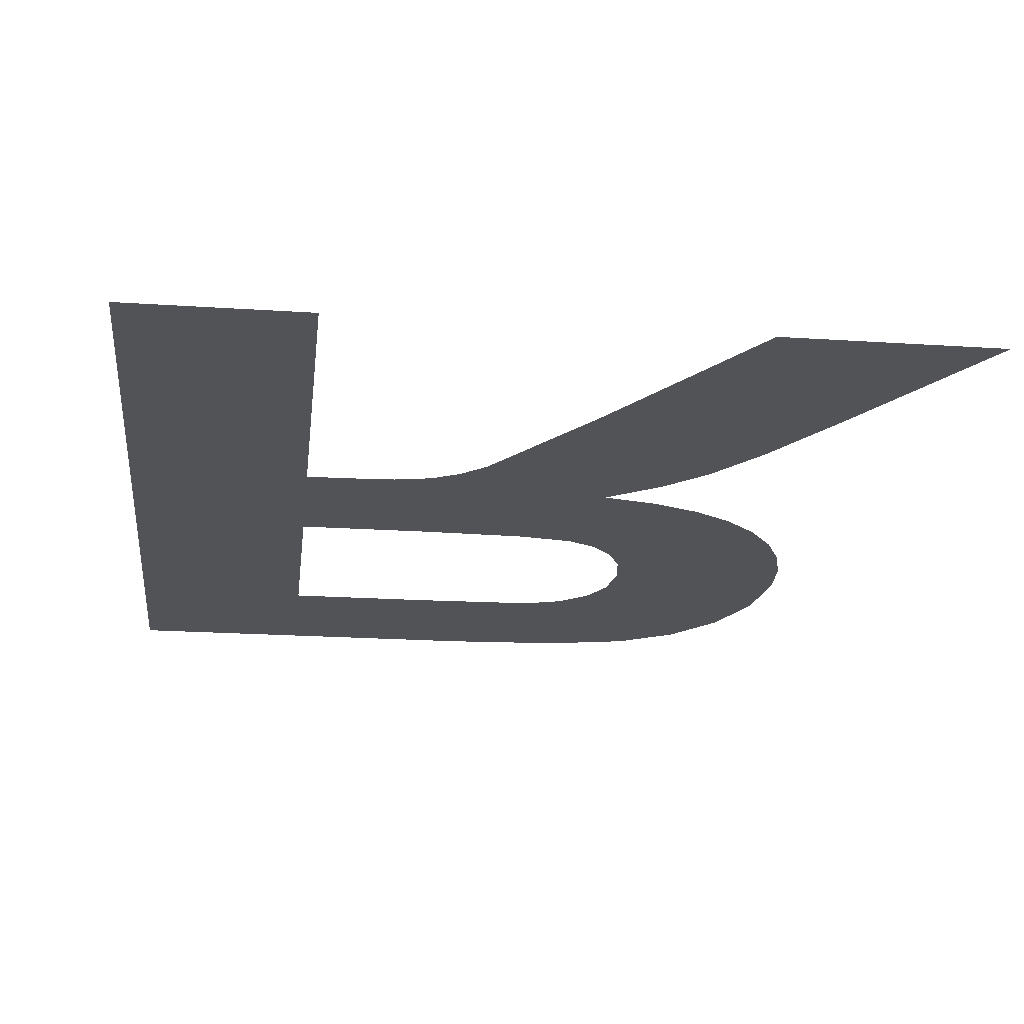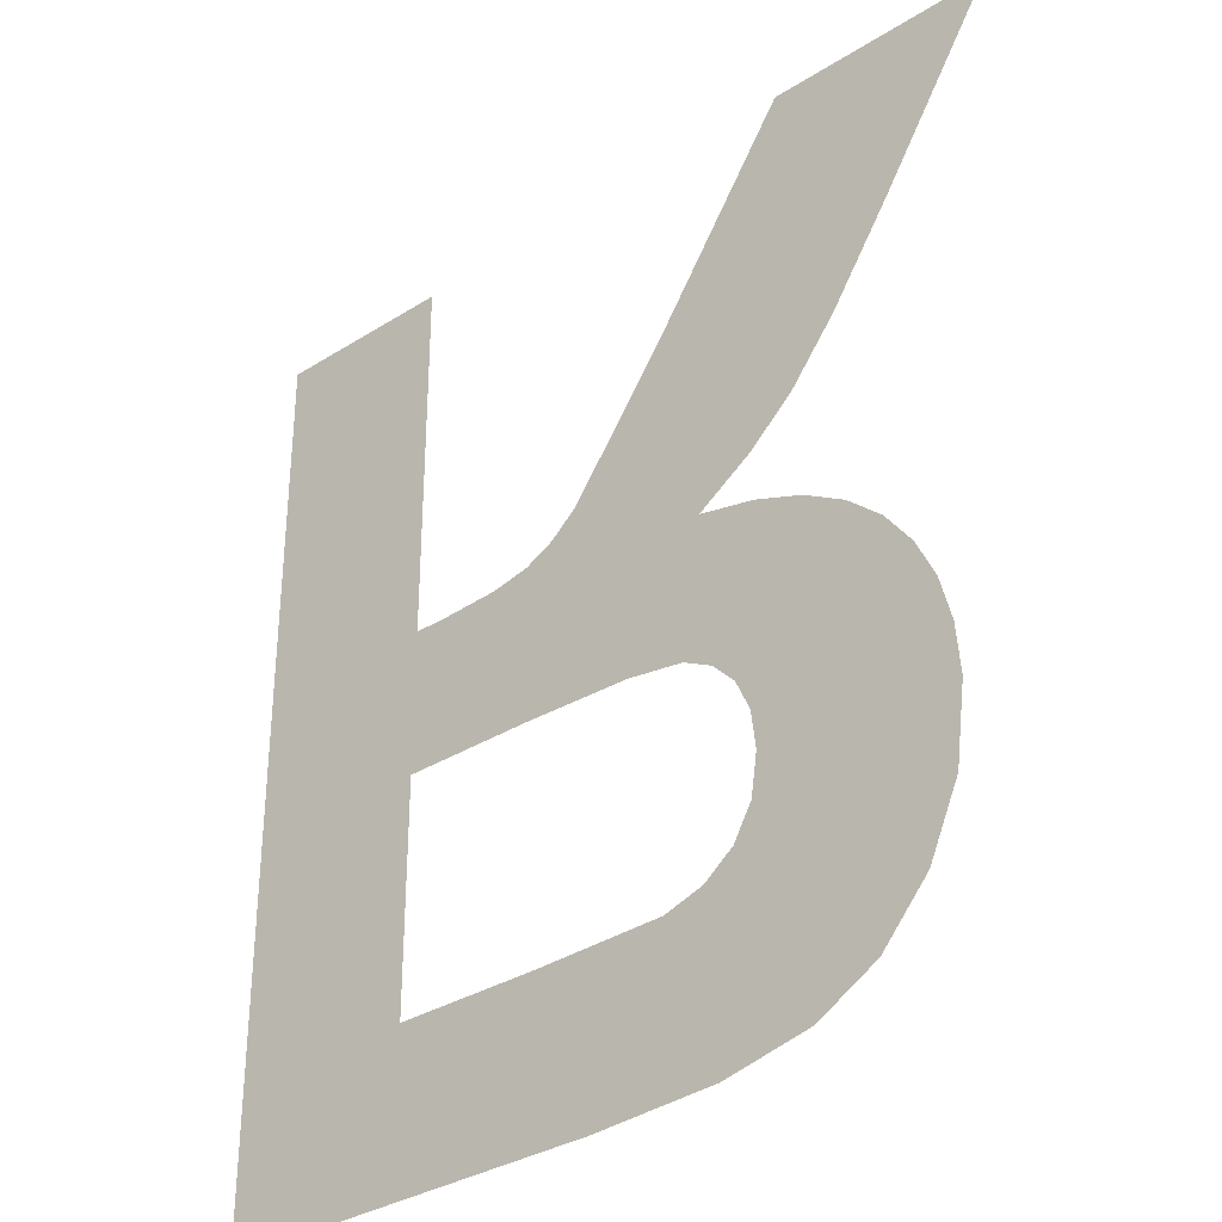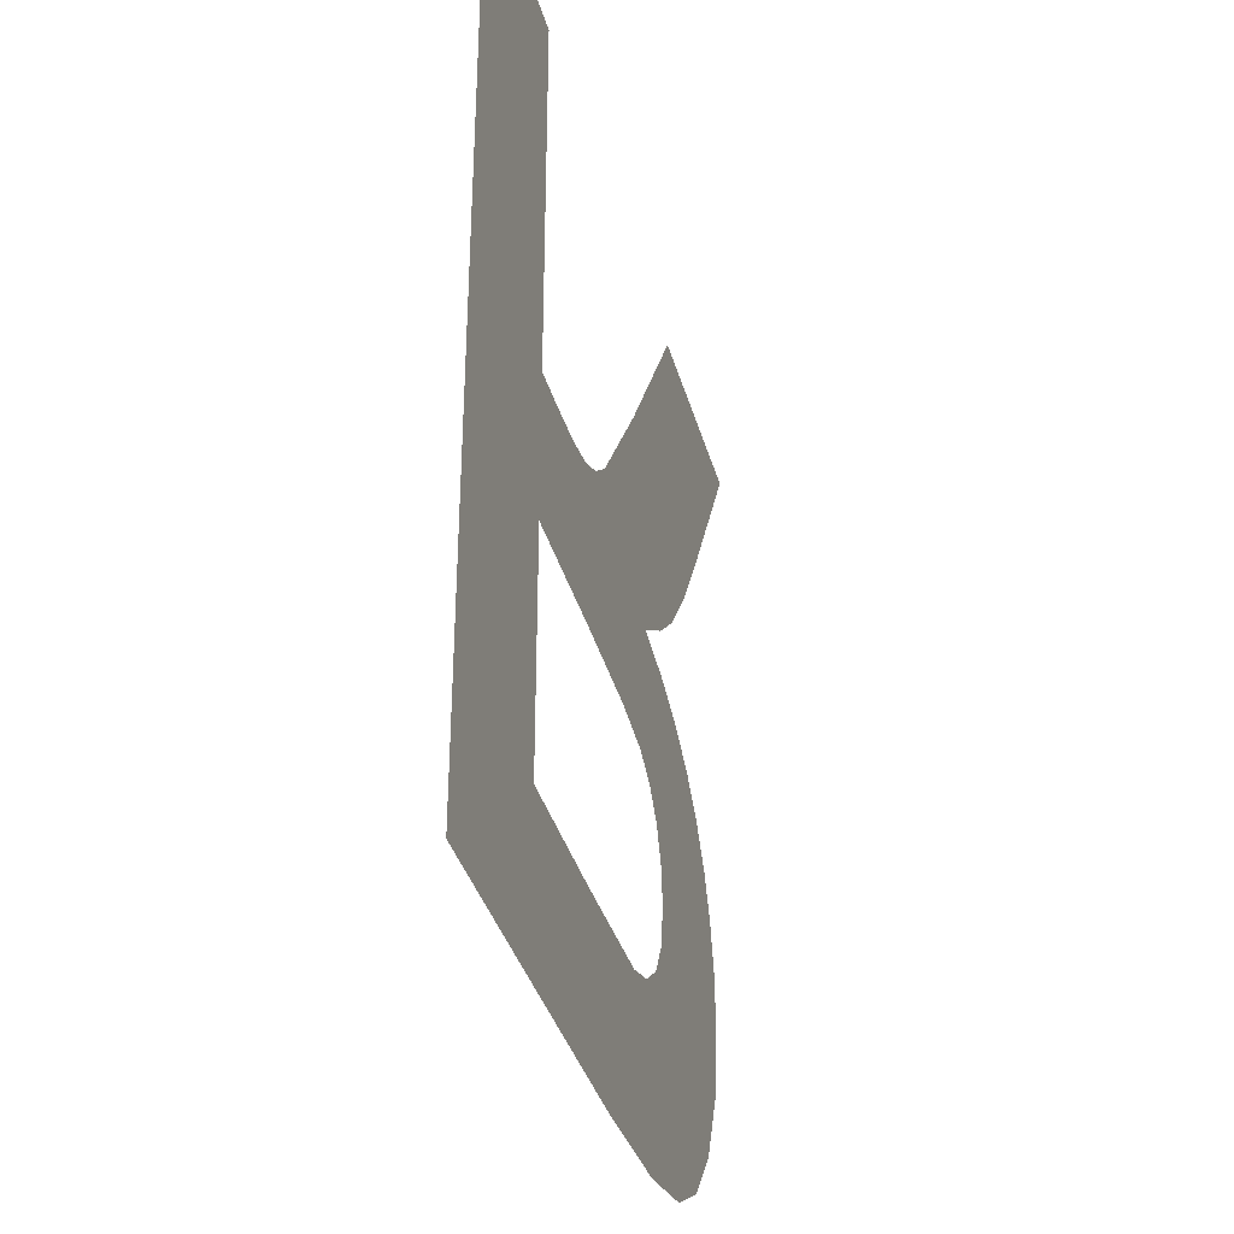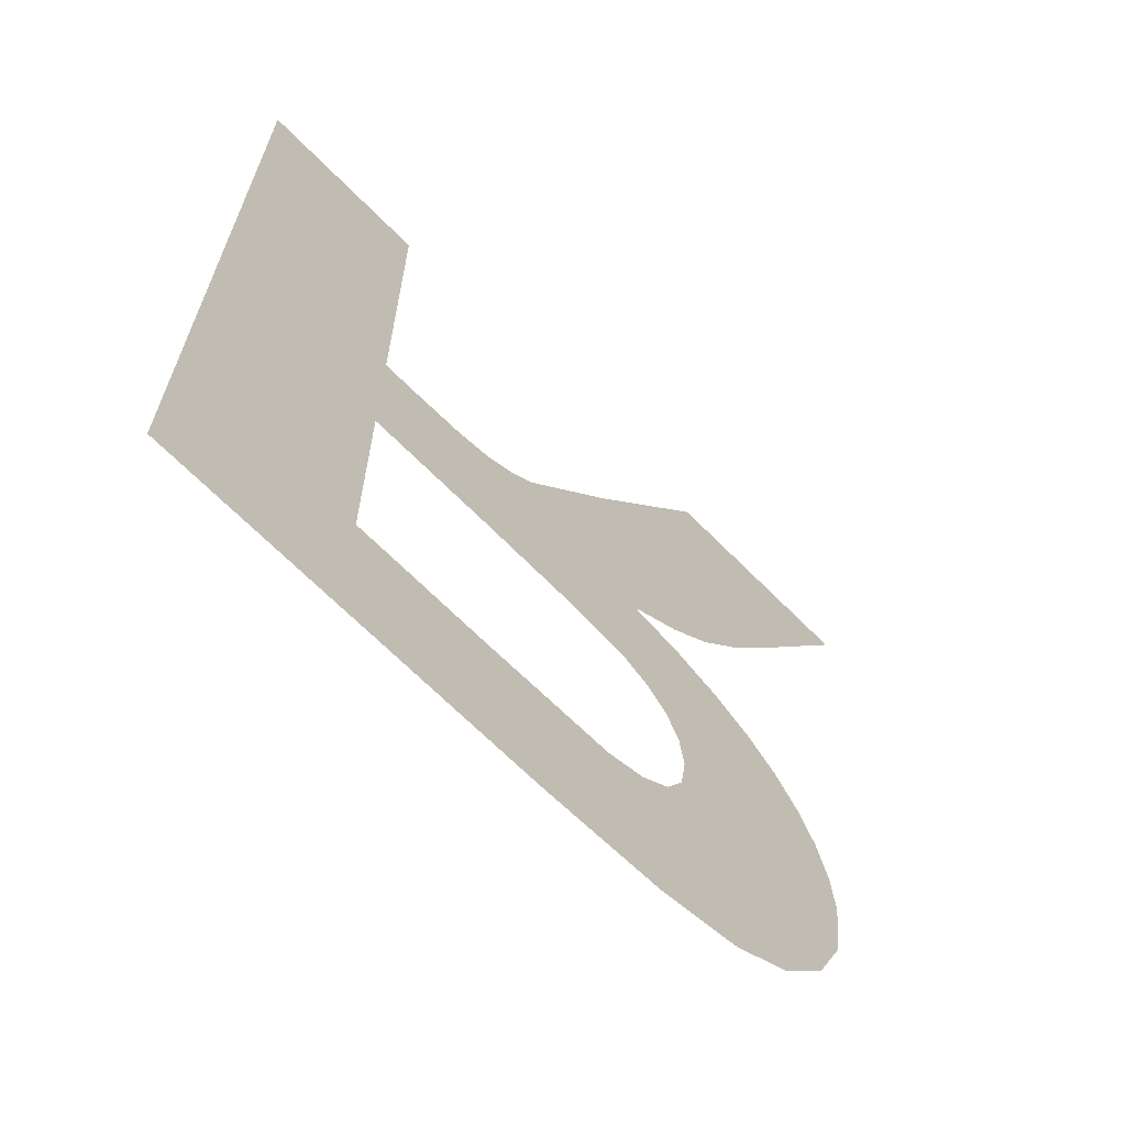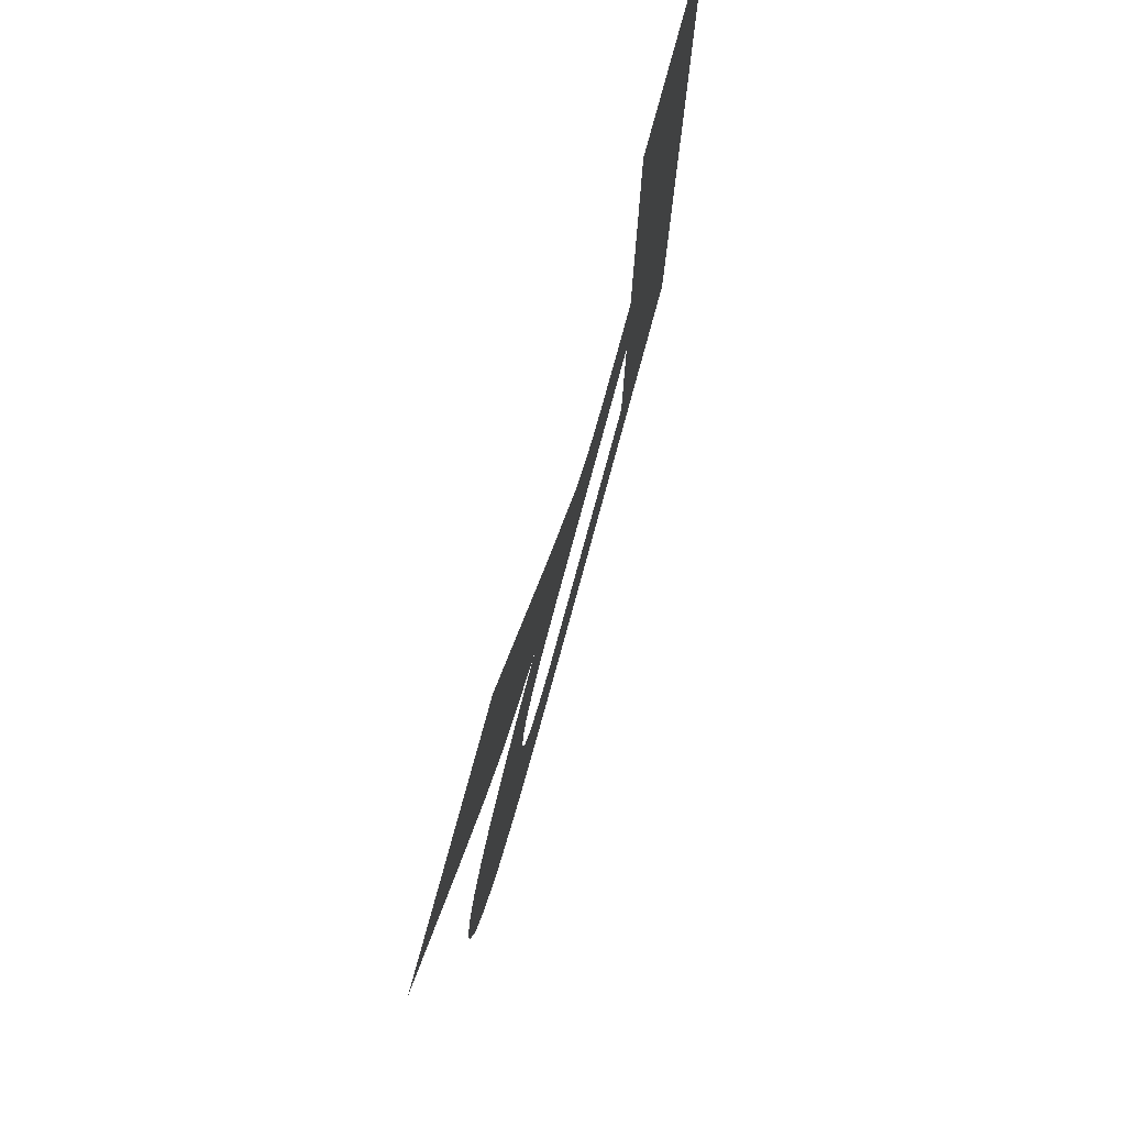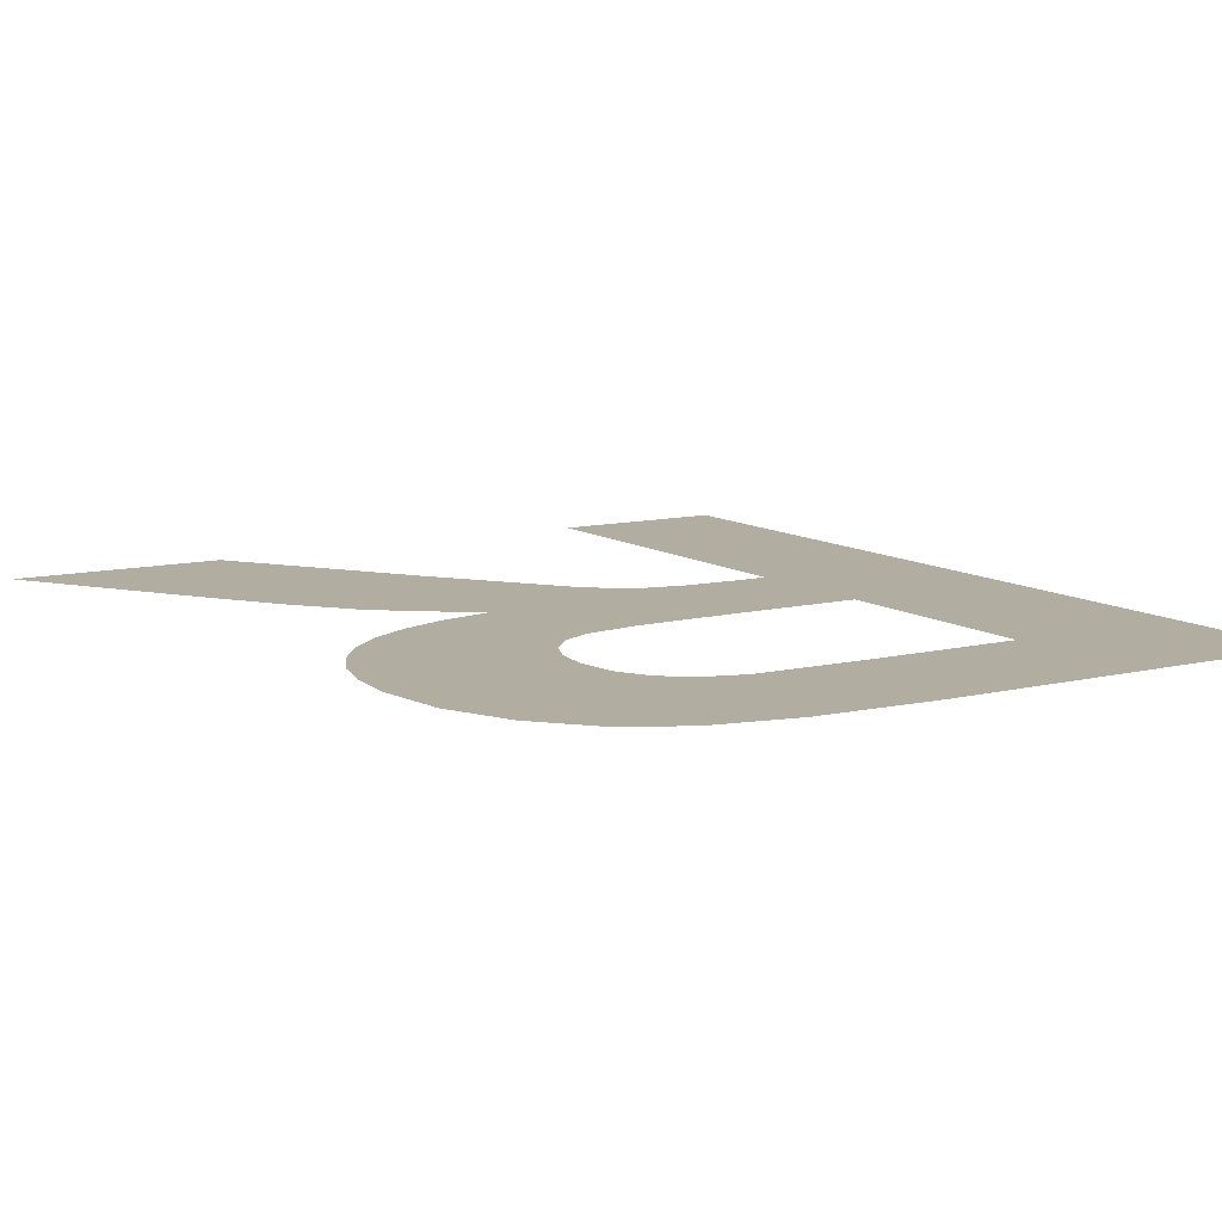
<metadata>
{"format":"obj","ext":"obj","renderer":"f3d","projection":"perspective","resolution":1024,"background":"white","views":[{"elev":-21.7,"azim":-6.6,"up":"+Y"},{"elev":-33.3,"azim":40.9,"up":"+Z"},{"elev":-36.0,"azim":-75.2,"up":"+Z"},{"elev":-66.9,"azim":-45.4,"up":"+Z"},{"elev":79.1,"azim":105.3,"up":"+Z"},{"elev":10.5,"azim":148.2,"up":"+Y"}]}
</metadata>
<code>
o R1/R/mesh44/mesh44-geometry#mesh44-geometry
v -0.1689 -0.1654 0.03564
v -0.1656 -0.1654 0.03846
v -0.1689 -0.1654 0.05232
v -0.1618 -0.1654 0.03564
v -0.1656 -0.1654 0.05232
v -0.1629 -0.1654 0.03846
v -0.1656 -0.1654 0.0427
v -0.1605 -0.1654 0.03852
v -0.1656 -0.1654 0.04536
v -0.1595 -0.1654 0.03576
v -0.1631 -0.1654 0.0427
v -0.1597 -0.1654 0.03875
v -0.1649 -0.1654 0.04536
v -0.1592 -0.1654 0.03918
v -0.1639 -0.1654 0.04541
v -0.1579 -0.1654 0.03609
v -0.1632 -0.1654 0.04555
v -0.1589 -0.1654 0.03977
v -0.1627 -0.1654 0.04582
v -0.1587 -0.1654 0.04054
v -0.1611 -0.1654 0.04265
v -0.1587 -0.1654 0.04475
v -0.1622 -0.1654 0.04624
v -0.1578 -0.1654 0.04442
v -0.1588 -0.1654 0.04122
v -0.1604 -0.1654 0.04869
v -0.1569 -0.1654 0.03672
v -0.1591 -0.1654 0.04179
v -0.16 -0.1654 0.04249
v -0.157 -0.1654 0.04398
v -0.1595 -0.1654 0.04221
v -0.1597 -0.1654 0.04496
v -0.1564 -0.1654 0.04342
v -0.158 -0.1654 0.05232
v -0.156 -0.1654 0.03769
v -0.1587 -0.1654 0.04563
v -0.1559 -0.1654 0.04277
v -0.1579 -0.1654 0.04636
v -0.1555 -0.1654 0.03892
v -0.1539 -0.1654 0.05232
v -0.1556 -0.1654 0.04203
v -0.157 -0.1654 0.04742
v -0.1553 -0.1654 0.04122
v -0.156 -0.1654 0.04907
v -0.1553 -0.1654 0.04032
f 1 2 3
f 2 1 4
f 3 2 1
f 4 1 2
f 2 5 3
f 3 5 2
f 2 4 6
f 6 4 2
f 5 2 7
f 7 2 5
f 6 4 8
f 8 4 6
f 5 7 9
f 9 7 5
f 8 4 10
f 10 4 8
f 11 9 7
f 7 9 11
f 8 10 12
f 12 10 8
f 9 11 13
f 13 11 9
f 12 10 14
f 14 10 12
f 13 11 15
f 15 11 13
f 14 10 16
f 16 10 14
f 15 11 17
f 17 11 15
f 14 16 18
f 18 16 14
f 17 11 19
f 19 11 17
f 18 16 20
f 20 16 18
f 19 11 21
f 21 11 19
f 20 16 22
f 22 16 20
f 19 21 23
f 23 21 19
f 22 16 24
f 24 16 22
f 22 25 20
f 20 25 22
f 23 21 26
f 26 21 23
f 24 16 27
f 27 16 24
f 22 28 25
f 25 28 22
f 26 21 29
f 29 21 26
f 24 27 30
f 30 27 24
f 22 31 28
f 28 31 22
f 26 29 32
f 32 29 26
f 30 27 33
f 33 27 30
f 32 31 22
f 22 31 32
f 31 32 29
f 29 32 31
f 26 32 34
f 34 32 26
f 33 27 35
f 35 27 33
f 34 32 36
f 36 32 34
f 33 35 37
f 37 35 33
f 34 36 38
f 38 36 34
f 37 35 39
f 39 35 37
f 34 38 40
f 40 38 34
f 37 39 41
f 41 39 37
f 40 38 42
f 42 38 40
f 41 39 43
f 43 39 41
f 40 42 44
f 44 42 40
f 43 39 45
f 45 39 43

</code>
